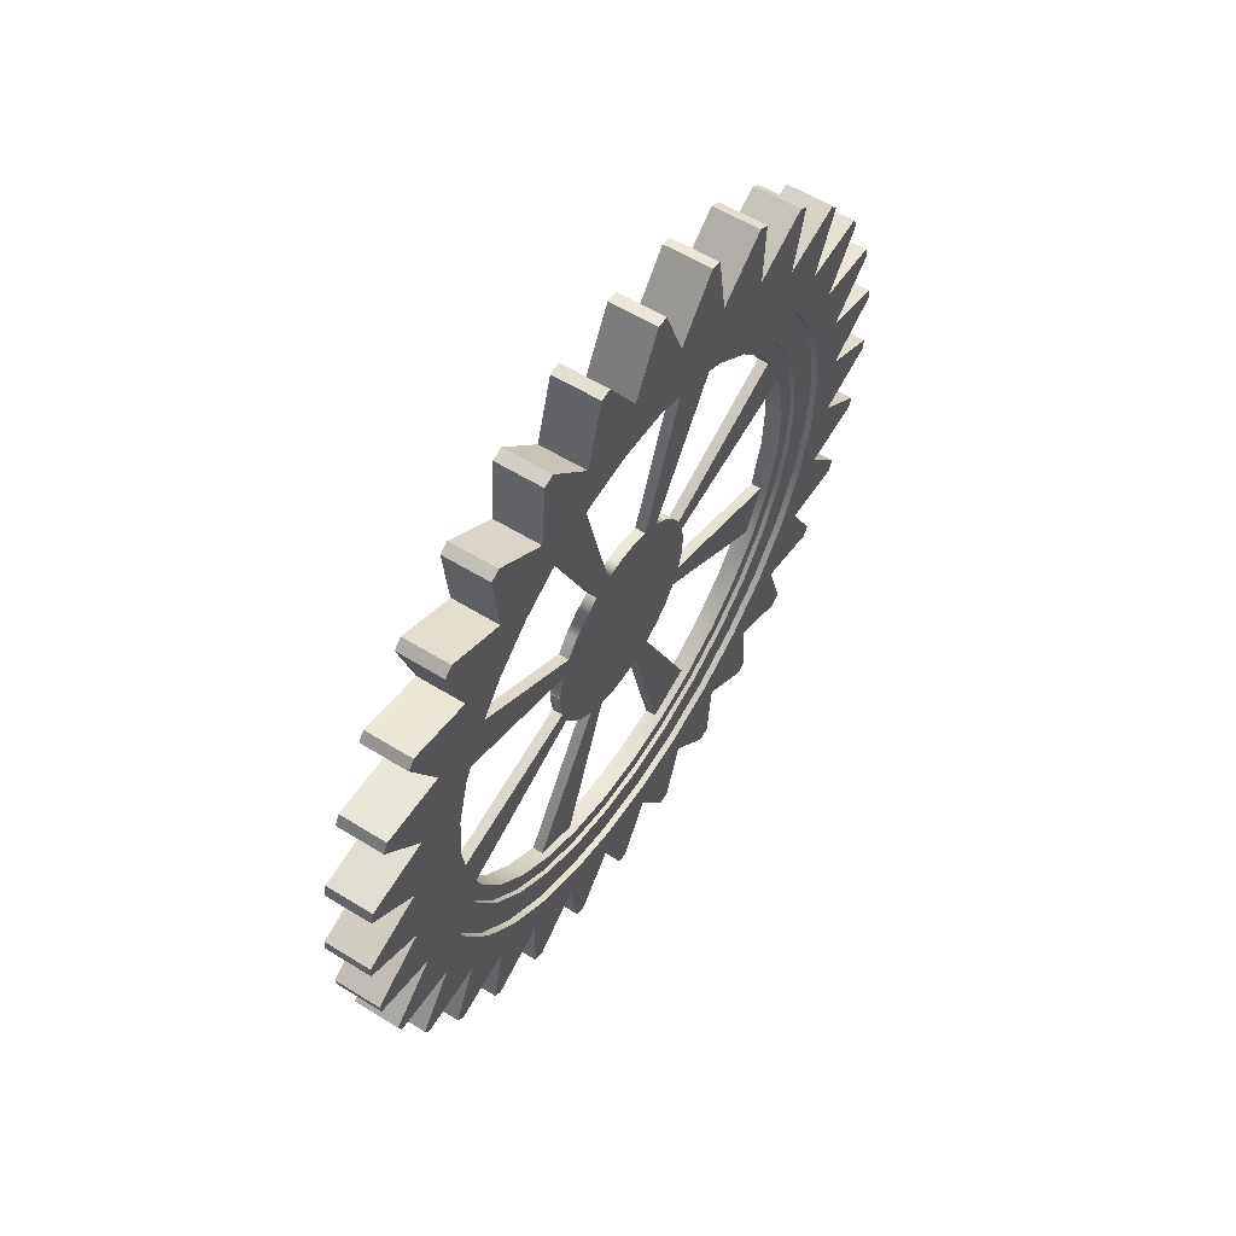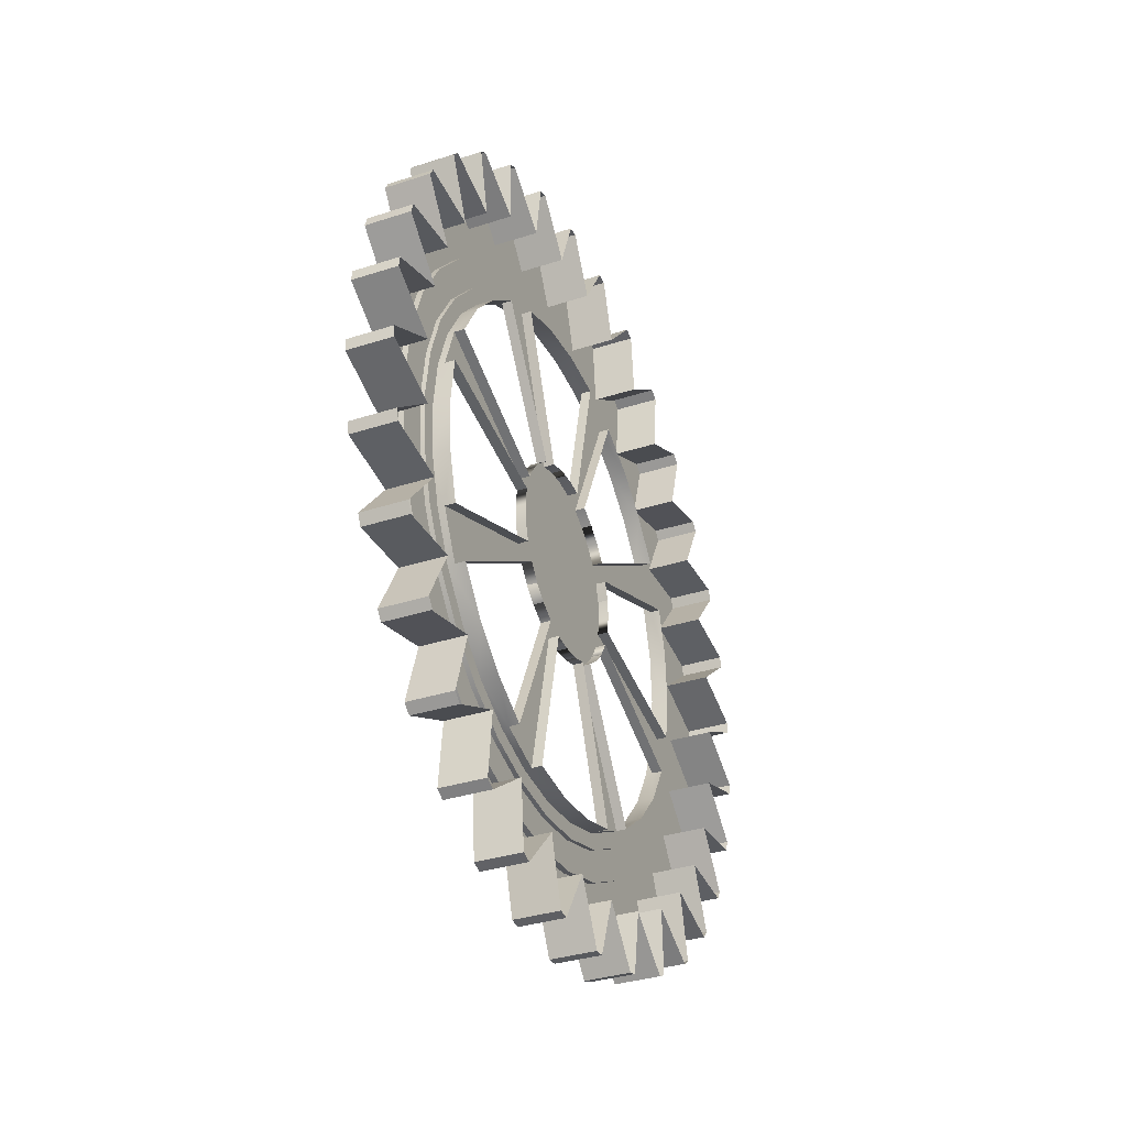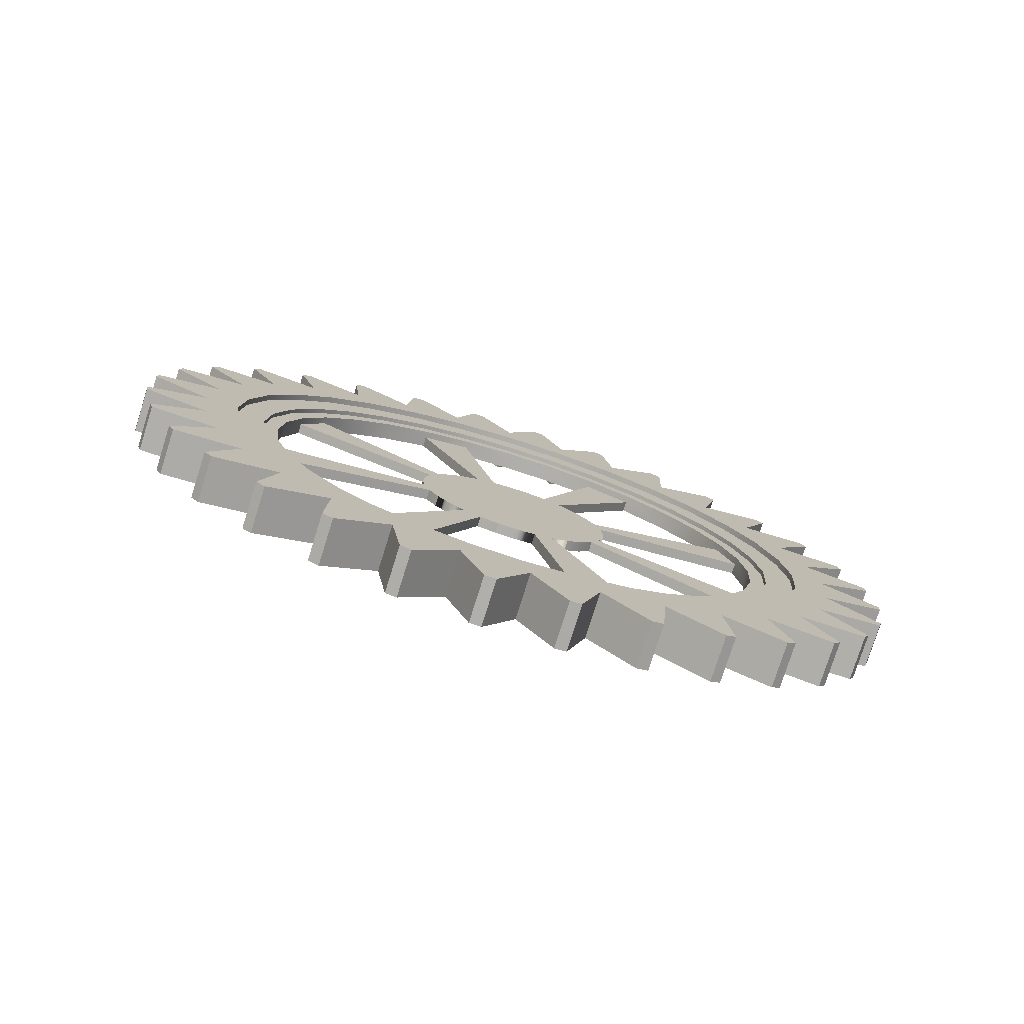
<metadata>
{"format":"obj","ext":"obj","renderer":"f3d","projection":"perspective","resolution":1024,"background":"white","views":[{"elev":58.1,"azim":-147.4,"up":"+Z"},{"elev":-34.5,"azim":23.5,"up":"+Y"},{"elev":-77.7,"azim":-107.5,"up":"+Z"}]}
</metadata>
<code>
v  2.28 8.46 -17.78
v  2.28 17.2 -9.58
v  0.06 16.92 -10.08
v  2.28 16.92 -10.08
v  0.06 15 -12.74
v  2.28 15 -12.74
v  0.06 14.62 -13.18
v  2.28 14.62 -13.18
v  0.06 12.22 -15.44
v  2.28 12.22 -15.44
v  0.06 11.78 -15.78
v  2.28 11.78 -15.78
v  0.06 4.84 -19.1
v  0.06 5.38 -18.94
v  2.28 4.84 -19.1
v  2.28 5.38 -18.94
v  0.06 8.98 -17.52
v  2.28 8.98 -17.52
v  0.06 8.46 -17.78
v  2.28 19.08 4.84
v  0.06 19.62 1.58
v  2.28 19.62 1.58
v  0.06 19.66 1.02
v  2.28 19.66 1.02
v  0.06 19.56 -2.26
v  2.28 19.56 -2.26
v  0.06 19.48 -2.82
v  2.28 19.48 -2.82
v  0.06 18.74 -6.02
v  2.28 18.74 -6.02
v  0.06 18.56 -6.58
v  2.28 18.56 -6.58
v  0.06 17.2 -9.58
v  1.42 -4.86 -0.82
v  1.42 -4.6 -1.74
v  0.92 -4.6 -1.74
v  0.92 -4.86 -0.82
v  1.42 -4.92 0.14
v  0.92 -4.92 0.14
v  1.42 -0.16 -4.92
v  1.42 0.8 -4.86
v  0.92 0.8 -4.86
v  0.92 -0.16 -4.92
v  1.42 -4.8 1.1
v  0.92 -4.8 1.1
v  1.42 -4.5 2
v  0.92 -4.5 2
v  1.42 -2.02 -4.5
v  1.42 -1.12 -4.8
v  0.92 -1.12 -4.8
v  0.92 -2.02 -4.5
v  1.42 -4 2.84
v  0.92 -4 2.84
v  1.42 -3.38 3.56
v  0.92 -3.38 3.56
v  1.42 -2.6 4.16
v  0.92 -2.6 4.16
v  1.42 -1.74 4.58
v  0.92 -1.74 4.58
v  1.42 -0.82 4.84
v  0.92 -0.82 4.84
v  1.42 -2.86 -4
v  0.92 -2.86 -4
v  1.42 0.14 4.9
v  0.92 0.14 4.9
v  1.42 1.1 4.78
v  0.92 1.1 4.78
v  1.42 2 4.48
v  0.92 2 4.48
v  1.42 2.84 3.98
v  0.92 2.84 3.98
v  1.42 3.56 3.36
v  0.92 3.56 3.36
v  1.42 -3.58 -3.38
v  0.92 -3.58 -3.38
v  1.42 4.16 2.58
v  0.92 4.16 2.58
v  1.42 4.58 1.72
v  0.92 4.58 1.72
v  1.42 4.84 0.8
v  0.92 4.84 0.8
v  1.42 4.9 -0.16
v  0.92 4.9 -0.16
v  1.42 4.78 -1.12
v  0.92 4.78 -1.12
v  1.42 -4.18 -2.6
v  0.92 -4.18 -2.6
v  1.42 4.48 -2.02
v  0.92 4.48 -2.02
v  1.42 3.98 -2.86
v  0.92 3.98 -2.86
v  1.42 3.36 -3.58
v  0.92 3.36 -3.58
v  1.42 2.58 -4.18
v  0.92 2.58 -4.18
v  1.42 1.72 -4.6
v  0.92 1.72 -4.6
v  2.28 15.42 12.22
v  0.92 4.52 -12
v  1.42 4.52 -12
v  1.42 2.1 -12.66
v  0.92 6.78 -10.88
v  1.42 6.78 -10.88
v  0.92 -12 -4.54
v  0.92 -10.88 -6.8
v  1.42 -10.88 -6.8
v  1.42 -12 -4.54
v  2.28 15.76 11.78
v  1.42 8.76 -9.34
v  0.92 -2.9 -12.5
v  0.06 15.76 11.78
v  1.42 -0.4 -12.82
v  1.42 -2.9 -12.5
v  0.06 17.5 8.98
v  1.42 10.42 -7.46
v  0.92 11.68 -5.28
v  1.42 11.68 -5.28
v  0.92 12.48 -2.9
v  1.42 12.48 -2.9
v  2.28 -15.78 -11.8
v  1.42 -9.34 -8.78
v  2.28 17.5 8.98
v  1.42 12.8 -0.4
v  0.06 17.76 8.46
v  1.42 12.64 2.1
v  0.92 11.98 4.52
v  1.42 11.98 4.52
v  0.92 10.86 6.78
v  1.42 10.86 6.78
v  0.06 18.92 5.38
v  1.42 9.32 8.76
v  0.06 15.42 12.22
v  1.42 -7.46 -10.44
v  2.28 17.76 8.46
v  1.42 7.44 10.42
v  0.92 5.26 11.68
v  1.42 5.26 11.68
v  0.92 2.88 12.48
v  1.42 2.88 12.48
v  2.28 18.92 5.38
v  1.42 0.38 12.8
v  0.06 19.08 4.84
v  1.42 -2.12 12.64
v  0.92 -5.28 -11.7
v  1.42 -5.28 -11.7
v  0.92 -4.54 11.98
v  1.42 -4.54 11.98
v  0.92 -6.8 10.86
v  1.42 -6.8 10.86
v  2.28 -17.52 -9
v  1.42 -8.78 9.32
v  0.06 -15.44 -12.24
v  1.42 -10.44 7.44
v  0.92 -11.7 5.26
v  1.42 -11.7 5.26
v  0.92 -12.5 2.88
v  1.42 -12.5 2.88
v  2.28 -15.44 -12.24
v  1.42 -12.82 0.38
v  0.06 -15.78 -11.8
v  1.42 -12.66 -2.12
v  0.58 -12.66 -2.12
v  0.58 -12 -4.54
v  0.58 -12.82 0.38
v  0.58 -10.88 -6.8
v  0.58 -12.5 2.88
v  0.58 -0.4 -12.82
v  0.58 2.1 -12.66
v  0.58 -2.9 -12.5
v  0.58 4.52 -12
v  0.58 -11.7 5.26
v  0.58 -10.44 7.44
v  0.58 -5.28 -11.7
v  0.58 -7.46 -10.44
v  0.58 -8.78 9.32
v  0.58 -6.8 10.86
v  0.58 -4.54 11.98
v  0.58 -2.12 12.64
v  0.58 0.38 12.8
v  0.58 -9.34 -8.78
v  0.58 2.88 12.48
v  0.58 5.26 11.68
v  0.58 7.44 10.42
v  0.58 9.32 8.76
v  0.58 10.86 6.78
v  0.58 11.98 4.52
v  0.58 12.64 2.1
v  0.58 12.8 -0.4
v  0.58 12.48 -2.9
v  0.58 11.68 -5.28
v  0.58 10.42 -7.46
v  0.58 8.76 -9.34
v  0.58 6.78 -10.88
v  0.58 4.8 -12.72
v  0.58 7.18 -11.54
v  0.58 2.22 -13.42
v  0.58 9.3 -9.9
v  0.58 11.04 -7.9
v  0.58 12.38 -5.6
v  0.58 13.22 -3.06
v  0.58 13.58 -0.42
v  0.58 13.4 2.22
v  0.58 12.7 4.8
v  0.58 11.52 7.18
v  0.58 9.88 9.3
v  0.58 -11.54 -7.2
v  0.58 -9.9 -9.32
v  0.58 -12.72 -4.82
v  0.58 -7.9 -11.06
v  0.58 7.88 11.04
v  0.58 5.58 12.38
v  0.58 3.04 13.22
v  0.58 0.4 13.58
v  0.58 -2.24 13.4
v  0.58 -5.6 -12.4
v  0.58 -4.82 12.7
v  0.58 -7.2 11.52
v  0.58 -9.32 9.88
v  0.58 -11.06 7.88
v  0.58 -12.4 5.58
v  0.58 -3.06 -13.24
v  0.58 -0.42 -13.6
v  0.58 -13.24 3.04
v  0.58 -13.6 0.4
v  0.58 -13.42 -2.24
v  0.36 -13.42 -2.24
v  0.36 -12.72 -4.82
v  0.36 -13.6 0.4
v  0.36 -11.54 -7.2
v  0.36 -13.24 3.04
v  0.36 -0.42 -13.6
v  0.36 2.22 -13.42
v  0.36 -3.06 -13.24
v  0.36 4.8 -12.72
v  0.36 -12.4 5.58
v  0.36 -11.06 7.88
v  0.36 -5.6 -12.4
v  0.36 -7.9 -11.06
v  0.36 -9.32 9.88
v  0.36 -7.2 11.52
v  0.36 -4.82 12.7
v  0.36 -2.24 13.4
v  0.36 0.4 13.58
v  0.36 -9.9 -9.32
v  0.36 3.04 13.22
v  0.36 5.58 12.38
v  0.36 7.88 11.04
v  0.36 9.88 9.3
v  0.36 11.52 7.18
v  0.36 12.7 4.8
v  0.36 13.4 2.22
v  0.36 13.58 -0.42
v  0.36 13.22 -3.06
v  0.36 12.38 -5.6
v  0.36 11.04 -7.9
v  0.36 9.3 -9.9
v  0.36 7.18 -11.54
v  0.36 5.32 -14.12
v  0.36 7.98 -12.8
v  0.36 2.46 -14.88
v  0.36 10.32 -11
v  0.36 12.26 -8.78
v  0.36 13.74 -6.2
v  0.36 14.68 -3.4
v  0.36 15.06 -0.46
v  0.36 14.86 2.46
v  0.36 14.1 5.32
v  0.36 12.78 7.98
v  0.36 10.98 10.32
v  0.36 -12.8 -8
v  0.36 -11 -10.34
v  0.36 -14.12 -5.34
v  0.36 -8.78 -12.28
v  0.36 8.76 12.26
v  0.36 6.18 13.74
v  0.36 3.38 14.68
v  0.36 0.44 15.06
v  0.36 -2.48 14.86
v  0.36 -6.2 -13.76
v  0.36 -5.34 14.1
v  0.36 -8 12.78
v  0.36 -10.34 10.98
v  0.36 -12.28 8.76
v  0.36 -13.76 6.18
v  0.36 -3.4 -14.7
v  0.36 -0.46 -15.08
v  0.36 -14.7 3.38
v  0.36 -15.08 0.44
v  0.36 -14.88 -2.48
v  0.06 -14.88 -2.48
v  0.06 -14.12 -5.34
v  0.06 -15.08 0.44
v  0.06 -12.8 -8
v  0.06 -14.7 3.38
v  0.06 -0.46 -15.08
v  0.06 2.46 -14.88
v  0.06 -3.4 -14.7
v  0.06 5.32 -14.12
v  0.06 -13.76 6.18
v  0.06 -12.28 8.76
v  0.06 -6.2 -13.76
v  0.06 -8.78 -12.28
v  0.06 -10.34 10.98
v  0.06 -8 12.78
v  0.06 -5.34 14.1
v  0.06 -2.48 14.86
v  0.06 0.44 15.06
v  0.06 -11 -10.34
v  0.06 3.38 14.68
v  0.06 6.18 13.74
v  0.06 8.76 12.26
v  0.06 10.98 10.32
v  0.06 12.78 7.98
v  0.06 14.1 5.32
v  0.06 14.86 2.46
v  0.06 15.06 -0.46
v  0.06 14.68 -3.4
v  0.06 13.74 -6.2
v  0.06 12.26 -8.78
v  0.06 10.32 -11
v  0.06 7.98 -12.8
v  0.06 5.9 -15.66
v  0.06 8.86 -14.22
v  2.28 8.86 -14.22
v  2.28 5.9 -15.66
v  0.06 2.74 -16.52
v  2.28 2.74 -16.52
v  0.06 11.46 -12.2
v  2.28 11.46 -12.2
v  0.06 13.62 -9.74
v  2.28 13.62 -9.74
v  0.06 15.26 -6.88
v  2.28 15.26 -6.88
v  0.06 16.3 -3.78
v  2.28 16.3 -3.78
v  0.06 16.72 -0.52
v  2.28 16.72 -0.52
v  0.06 16.5 2.74
v  2.28 16.5 2.74
v  0.06 15.64 5.9
v  2.28 15.64 5.9
v  0.06 14.2 8.86
v  2.28 14.2 8.86
v  0.06 12.18 11.46
v  2.28 12.18 11.46
v  0.06 -14.22 -8.88
v  0.06 -12.2 -11.48
v  2.28 -12.2 -11.48
v  2.28 -14.22 -8.88
v  0.06 -15.66 -5.92
v  2.28 -15.66 -5.92
v  0.06 -9.74 -13.64
v  2.28 -9.74 -13.64
v  0.06 9.72 13.62
v  2.28 9.72 13.62
v  0.06 6.86 15.26
v  2.28 6.86 15.26
v  0.06 3.76 16.3
v  2.28 3.76 16.3
v  0.06 0.5 16.72
v  2.28 0.5 16.72
v  0.06 -2.76 16.5
v  2.28 -2.76 16.5
v  0.06 -6.88 -15.28
v  2.28 -6.88 -15.28
v  0.06 -5.92 15.64
v  2.28 -5.92 15.64
v  0.06 -8.88 14.2
v  2.28 -8.88 14.2
v  0.06 -11.48 12.18
v  2.28 -11.48 12.18
v  0.06 -13.64 9.72
v  2.28 -13.64 9.72
v  0.06 -15.28 6.86
v  2.28 -15.28 6.86
v  0.06 -3.78 -16.32
v  2.28 -3.78 -16.32
v  0.06 -0.52 -16.74
v  2.28 -0.52 -16.74
v  0.06 -16.32 3.76
v  2.28 -16.32 3.76
v  0.06 -16.74 0.5
v  2.28 -16.74 0.5
v  0.06 -16.52 -2.76
v  2.28 -16.52 -2.76
v  0.06 -19.1 -4.86
v  0.06 -18.94 -5.4
v  2.28 -18.94 -5.4
v  2.28 -19.1 -4.86
v  0.06 -19.64 -1.6
v  2.28 -19.64 -1.6
v  0.06 -19.68 -1.04
v  2.28 -19.68 -1.04
v  0.06 1.02 -19.68
v  0.06 1.58 -19.64
v  2.28 1.58 -19.64
v  2.28 1.02 -19.68
v  0.06 -19.58 2.24
v  2.28 -19.58 2.24
v  0.06 -19.5 2.8
v  2.28 -19.5 2.8
v  0.06 -18.76 6.02
v  2.28 -18.76 6.02
v  0.06 -18.58 6.56
v  2.28 -18.58 6.56
v  0.06 -2.26 -19.58
v  2.28 -2.26 -19.58
v  0.06 -2.82 -19.5
v  2.28 -2.82 -19.5
v  0.06 -6.02 -18.76
v  2.28 -6.02 -18.76
v  0.06 -6.58 -18.58
v  2.28 -6.58 -18.58
v  0.06 -17.22 9.56
v  2.28 -17.22 9.56
v  0.06 -16.94 10.06
v  2.28 -16.94 10.06
v  0.06 -15.02 12.72
v  2.28 -15.02 12.72
v  0.06 -14.64 13.16
v  2.28 -14.64 13.16
v  0.06 -12.24 15.42
v  2.28 -12.24 15.42
v  0.06 -11.8 15.76
v  2.28 -11.8 15.76
v  0.06 -9 17.5
v  2.28 -9 17.5
v  0.06 -8.48 17.76
v  2.28 -8.48 17.76
v  0.06 -5.4 18.92
v  2.28 -5.4 18.92
v  0.06 -4.86 19.08
v  2.28 -4.86 19.08
v  0.06 -9.58 -17.22
v  2.28 -9.58 -17.22
v  0.06 -10.06 -16.94
v  2.28 -10.06 -16.94
v  0.06 -1.6 19.62
v  2.28 -1.6 19.62
v  0.06 -1.04 19.66
v  2.28 -1.04 19.66
v  0.06 2.24 19.56
v  2.28 2.24 19.56
v  0.06 2.8 19.48
v  2.28 2.8 19.48
v  0.06 6 18.74
v  2.28 6 18.74
v  0.06 6.56 18.56
v  2.28 6.56 18.56
v  0.06 9.56 17.2
v  2.28 9.56 17.2
v  0.06 10.04 16.92
v  2.28 10.04 16.92
v  0.06 12.72 15
v  2.28 12.72 15
v  0.06 13.16 14.62
v  2.28 13.16 14.62
v  0.06 -12.74 -15.02
v  2.28 -12.74 -15.02
v  0.06 -13.18 -14.64
v  2.28 -13.18 -14.64
v  0.06 -17.78 -8.48
v  0.06 -17.52 -9
v  2.28 -17.78 -8.48
g Object_0
f 106 121 105
f 157 159 156
f 113 112 110
f 100 99 101
f 155 154 153
f 149 151 148
f 147 146 143
f 139 141 138
f 137 136 135
f 127 126 125
f 119 123 118
f 103 109 102
f 79 81 77
f 36 37 87
f 107 104 161
f 145 144 133
f 117 116 115
f 129 131 128
f 41 40 43 42
f 112 101 168 167
f 62 74 75 63
f 121 133 174 180
f 159 161 162 164
f 37 34 38 39
f 151 153 172 175
f 53 52 54 55
f 65 61 60 64
f 141 143 178 179
f 131 135 183 184
f 72 73 71 70
f 82 83 81 80
f 123 125 187 188
f 109 115 191 192
f 92 93 91 90
f 259 261 320 321
f 287 288 292 294
f 258 259 321 298
f 272 270 293 291
f 322 298 321 323
f 288 289 290 292
f 353 352 436 437
f 289 272 291 290
f 144 145 48 51
f 289 226 227 272
f 51 48 62 63
f 228 226 289 288
f 286 260 296 295
f 231 232 260 286
f 362 363 439 438
f 230 228 288 287
f 394 395 396 397
f 408 406 407 409
f 412 410 411 413
f 436 434 435 437
f 460 458 459 461
f 160 152 158 120
f 462 463 150 464
f 386 387 388 389
f 392 390 391 393
f 400 398 399 401
f 404 402 403 405
f 416 414 415 417
f 420 418 419 421
f 424 422 423 425
f 428 426 427 429
f 432 430 431 433
f 440 438 439 441
f 444 442 443 445
f 448 446 447 449
f 452 450 451 453
f 456 454 455 457
f 111 132 98 108
f 124 114 122 134
f 142 130 140 20
f 23 21 22 24
f 27 25 26 28
f 31 29 30 32
f 3 33 2 4
f 7 5 6 8
f 11 9 10 12
f 19 17 18 1
f 13 14 16 15
f 402 404 374 380
f 434 436 352 364
f 364 365 435 434
f 380 381 403 402
f 363 362 432 433
f 438 440 360 362
f 381 380 400 401
f 430 432 362 366
f 356 357 451 450
f 366 367 431 430
f 398 400 380 382
f 382 383 399 398
f 367 366 428 429
f 326 327 396 395
f 361 360 440 441
f 379 378 394 397
f 426 428 366 368
f 368 369 427 426
f 450 452 354 356
f 369 368 424 425
f 395 394 378 326
f 360 361 443 442
f 383 382 392 393
f 355 354 452 453
f 422 424 368 370
f 390 392 382 384
f 370 371 423 422
f 384 385 391 390
f 350 351 388 387
f 371 370 420 421
f 442 444 358 360
f 385 384 386 389
f 261 262 319 320
f 325 322 19 1
f 97 95 102 99
f 418 420 370 372
f 36 87 105 104
f 372 373 419 418
f 17 19 322 323
f 323 324 18 17
f 322 325 16 14
f 284 235 230 287
f 276 277 307 309
f 373 372 416 417
f 327 326 13 15
f 14 13 326 322
f 116 89 85 118
f 359 358 444 445
f 324 323 11 12
f 87 75 74 86
f 9 11 323 328
f 328 329 10 9
f 271 273 302 308
f 414 416 372 374
f 329 328 7 8
f 233 231 286 285
f 79 77 128 126
f 374 375 415 414
f 5 7 328 330
f 330 331 6 5
f 275 276 309 310
f 365 364 412 413
f 277 278 306 307
f 358 359 447 446
f 331 330 3 4
f 87 86 106 105
f 136 69 67 138
f 410 412 364 376
f 33 3 330 332
f 332 333 2 33
f 274 275 310 311
f 376 377 411 410
f 333 332 31 32
f 279 237 233 285
f 29 31 332 334
f 334 335 30 29
f 59 57 148 146
f 377 376 408 409
f 335 334 27 28
f 278 280 305 306
f 446 448 356 358
f 25 27 334 336
f 336 337 26 25
f 144 51 50 110
f 406 408 376 378
f 154 47 45 156
f 378 379 407 406
f 337 336 23 24
f 236 235 284 283
f 269 274 311 312
f 375 374 404 405
f 280 281 304 305
f 357 356 448 449
f 21 23 336 338
f 338 339 22 21
f 104 163 162 161
f 354 355 455 454
f 387 386 384 350
f 104 105 165 163
f 454 456 344 354
f 290 291 350 384
f 268 269 312 313
f 345 344 456 457
f 382 292 290 384
f 352 353 459 458
f 154 156 166 171
f 378 295 296 326
f 458 460 347 352
f 144 110 169 173
f 294 292 382 380
f 144 173 174 133
f 348 347 460 461
f 299 294 380 374
f 463 462 350 346
f 146 148 176 177
f 297 295 378 376
f 351 350 462 464
f 301 297 376 364
f 346 349 150 463
f 300 299 374 372
f 136 138 181 182
f 347 348 158 152
f 370 303 300 372
f 152 160 346 347
f 185 128 131 184
f 304 303 370 368
f 165 105 121 180
f 349 346 160 120
f 126 128 185 186
f 366 305 304 368
f 344 345 98 132
f 281 282 303 304
f 306 305 366 362
f 132 111 342 344
f 116 118 189 190
f 302 301 364 352
f 116 190 191 115
f 343 342 111 108
f 360 307 306 362
f 342 343 122 114
f 99 102 193 170
f 309 307 360 358
f 170 193 195 194
f 104 107 35 36
f 196 168 170 194
f 282 239 236 283
f 195 193 192 197
f 36 35 34 37
f 192 191 198 197
f 281 240 239 282
f 198 191 190 199
f 285 286 295 297
f 190 189 200 199
f 241 240 281 280
f 200 189 188 201
f 188 187 202 201
f 278 242 241 280
f 202 187 186 203
f 39 38 44 45
f 186 185 204 203
f 238 237 279 273
f 204 185 184 205
f 45 44 157 156
f 206 165 180 207
f 243 242 278 277
f 163 165 206 208
f 91 89 88 90
f 180 174 209 207
f 270 271 308 293
f 184 183 210 205
f 210 183 182 211
f 116 117 88 89
f 182 181 212 211
f 212 181 179 213
f 85 84 119 118
f 179 178 214 213
f 82 84 85 83
f 209 174 173 215
f 282 283 300 303
f 214 178 177 216
f 267 268 313 314
f 177 176 217 216
f 78 80 81 79
f 217 176 175 218
f 126 127 78 79
f 175 172 219 218
f 219 172 171 220
f 273 279 301 302
f 173 169 221 215
f 221 169 167 222
f 77 76 129 128
f 171 166 223 220
f 77 73 72 76
f 223 166 164 224
f 136 137 68 69
f 167 168 196 222
f 164 162 225 224
f 266 267 314 315
f 225 162 163 208
f 69 68 70 71
f 225 208 227 226
f 114 124 340 342
f 224 225 226 228
f 310 309 358 356
f 208 206 229 227
f 341 340 124 134
f 223 224 228 230
f 311 310 356 354
f 222 196 232 231
f 340 341 140 130
f 221 222 231 233
f 344 312 311 354
f 196 194 234 232
f 130 142 338 340
f 220 223 230 235
f 347 308 302 352
f 219 220 235 236
f 339 338 142 20
f 215 221 233 237
f 350 291 293 346
f 209 215 237 238
f 99 100 96 97
f 218 219 236 239
f 293 308 347 346
f 217 218 239 240
f 97 96 41 42
f 216 217 240 241
f 313 312 344 342
f 214 216 241 242
f 279 285 297 301
f 213 214 242 243
f 340 314 313 342
f 207 209 238 244
f 212 213 243 245
f 315 314 340 338
f 211 212 245 246
f 210 211 246 247
f 336 316 315 338
f 205 210 247 248
f 265 266 315 316
f 204 205 248 249
f 317 316 336 334
f 206 207 244 229
f 93 92 94 95
f 203 204 249 250
f 318 317 334 332
f 202 203 250 251
f 95 94 103 102
f 201 202 251 252
f 319 318 332 330
f 200 201 252 253
f 283 284 299 300
f 199 200 253 254
f 328 320 319 330
f 198 199 254 255
f 43 40 49 50
f 197 198 255 256
f 321 320 328 323
f 195 197 256 257
f 49 113 110 50
f 194 195 257 234
f 296 298 322 326
f 234 257 259 258
f 65 64 66 67
f 260 232 234 258
f 264 265 316 317
f 259 257 256 261
f 261 256 255 262
f 67 66 139 138
f 255 254 263 262
f 263 254 253 264
f 284 287 294 299
f 253 252 265 264
f 58 60 61 59
f 252 251 266 265
f 58 59 146 147
f 266 251 250 267
f 250 249 268 267
f 57 56 149 148
f 268 249 248 269
f 263 264 317 318
f 270 229 244 271
f 55 54 56 57
f 227 229 270 272
f 154 155 46 47
f 271 244 238 273
f 269 248 247 274
f 260 258 298 296
f 247 246 275 274
f 47 46 52 53
f 275 246 245 276
f 262 263 318 319
f 245 243 277 276
f 97 42 57 59
f 42 43 55 57
f 50 53 55 43
f 50 51 47 53
f 63 45 47 51
f 75 39 45 63
f 59 61 95 97
f 61 65 93 95
f 67 91 93 65
f 67 69 89 91
f 71 85 89 69
f 73 83 85 71
f 166 156 159 164
f 154 171 172 153
f 169 110 112 167
f 99 170 168 101
f 193 102 109 192
f 189 118 123 188
f 126 186 187 125
f 136 182 183 135
f 181 138 141 179
f 146 177 178 143
f 176 148 151 175
f 75 87 37 39
f 73 77 81 83
g

</code>
